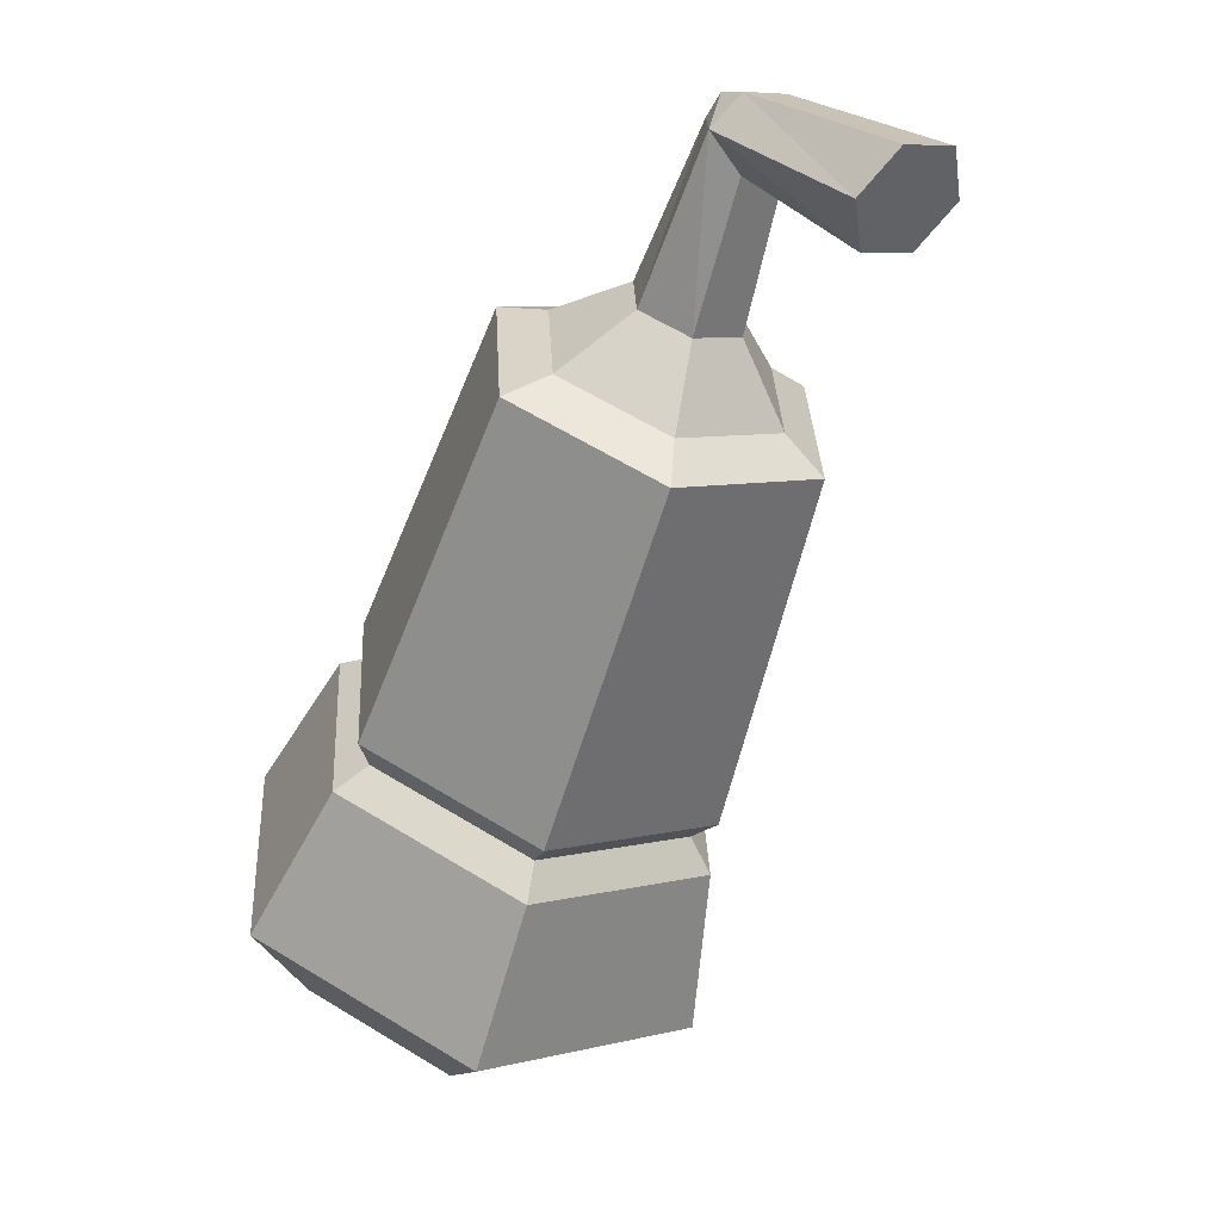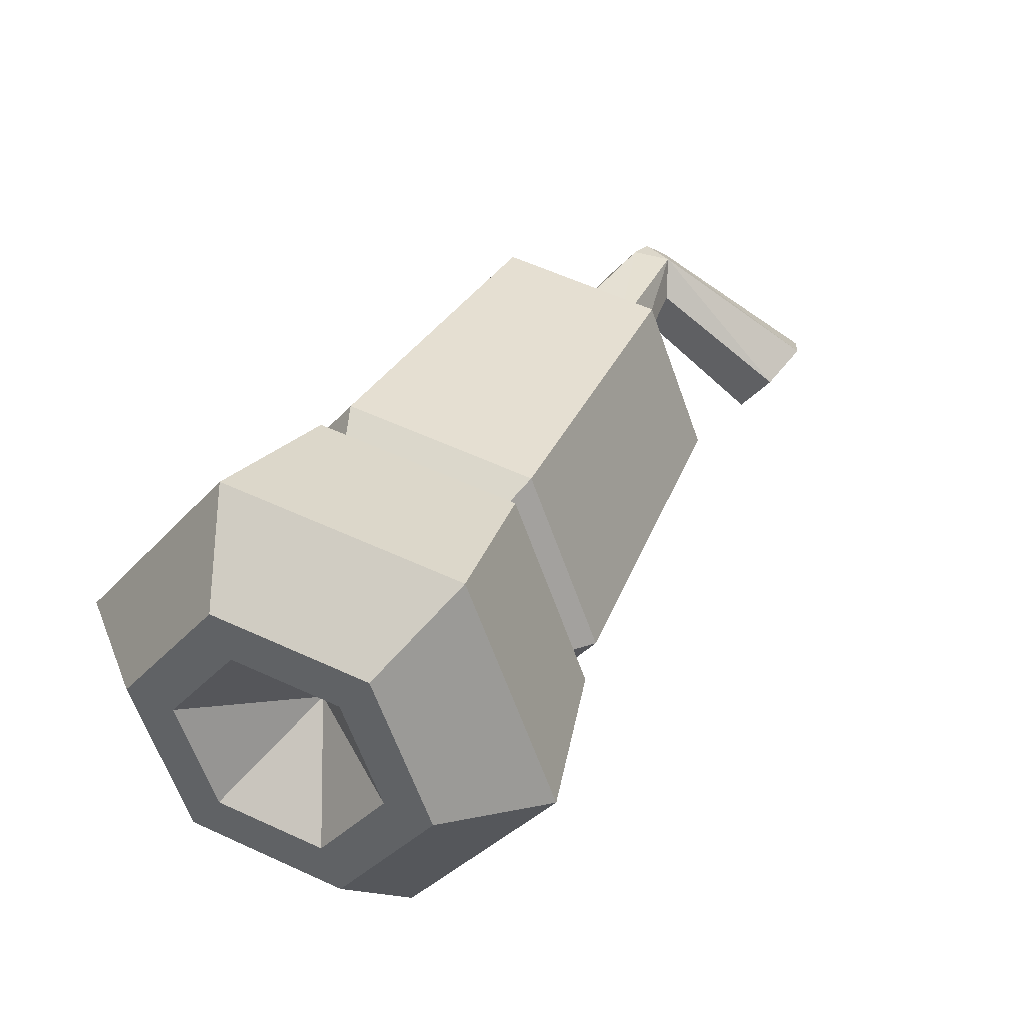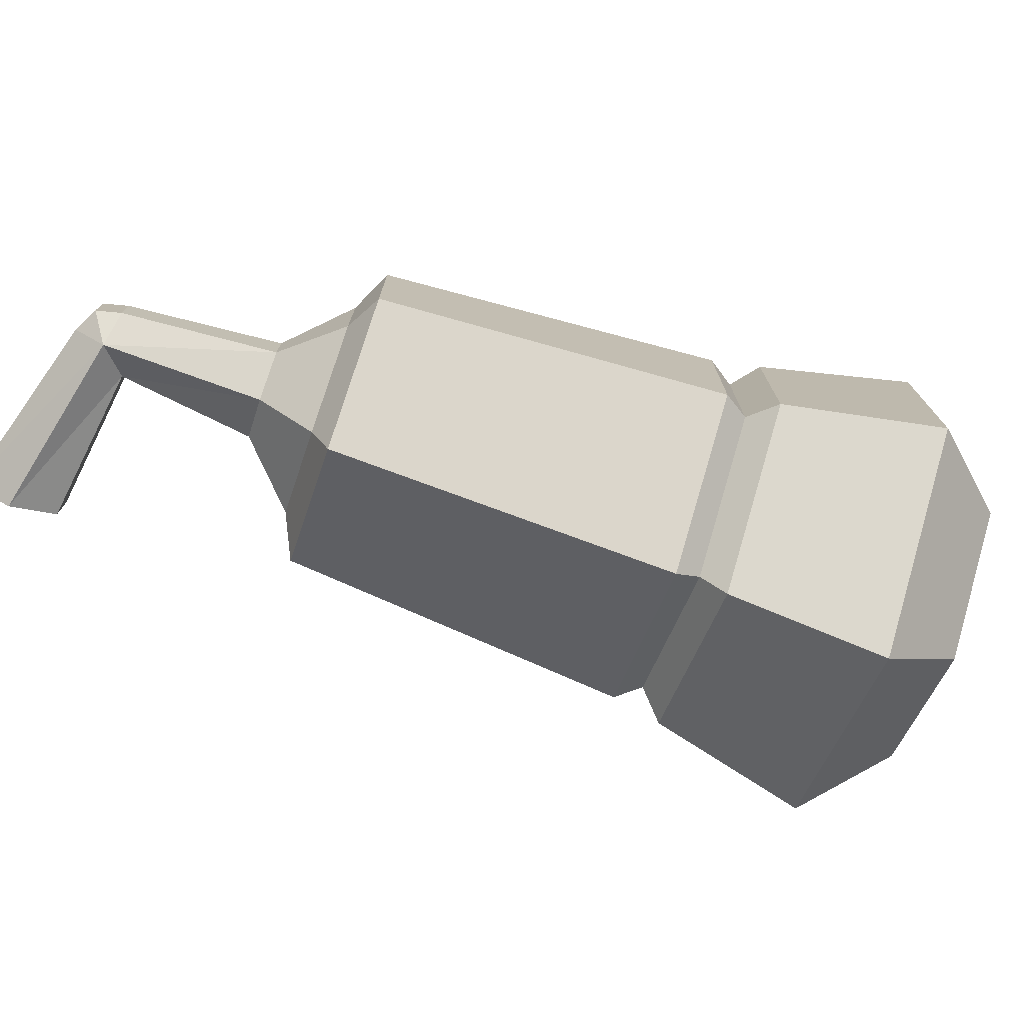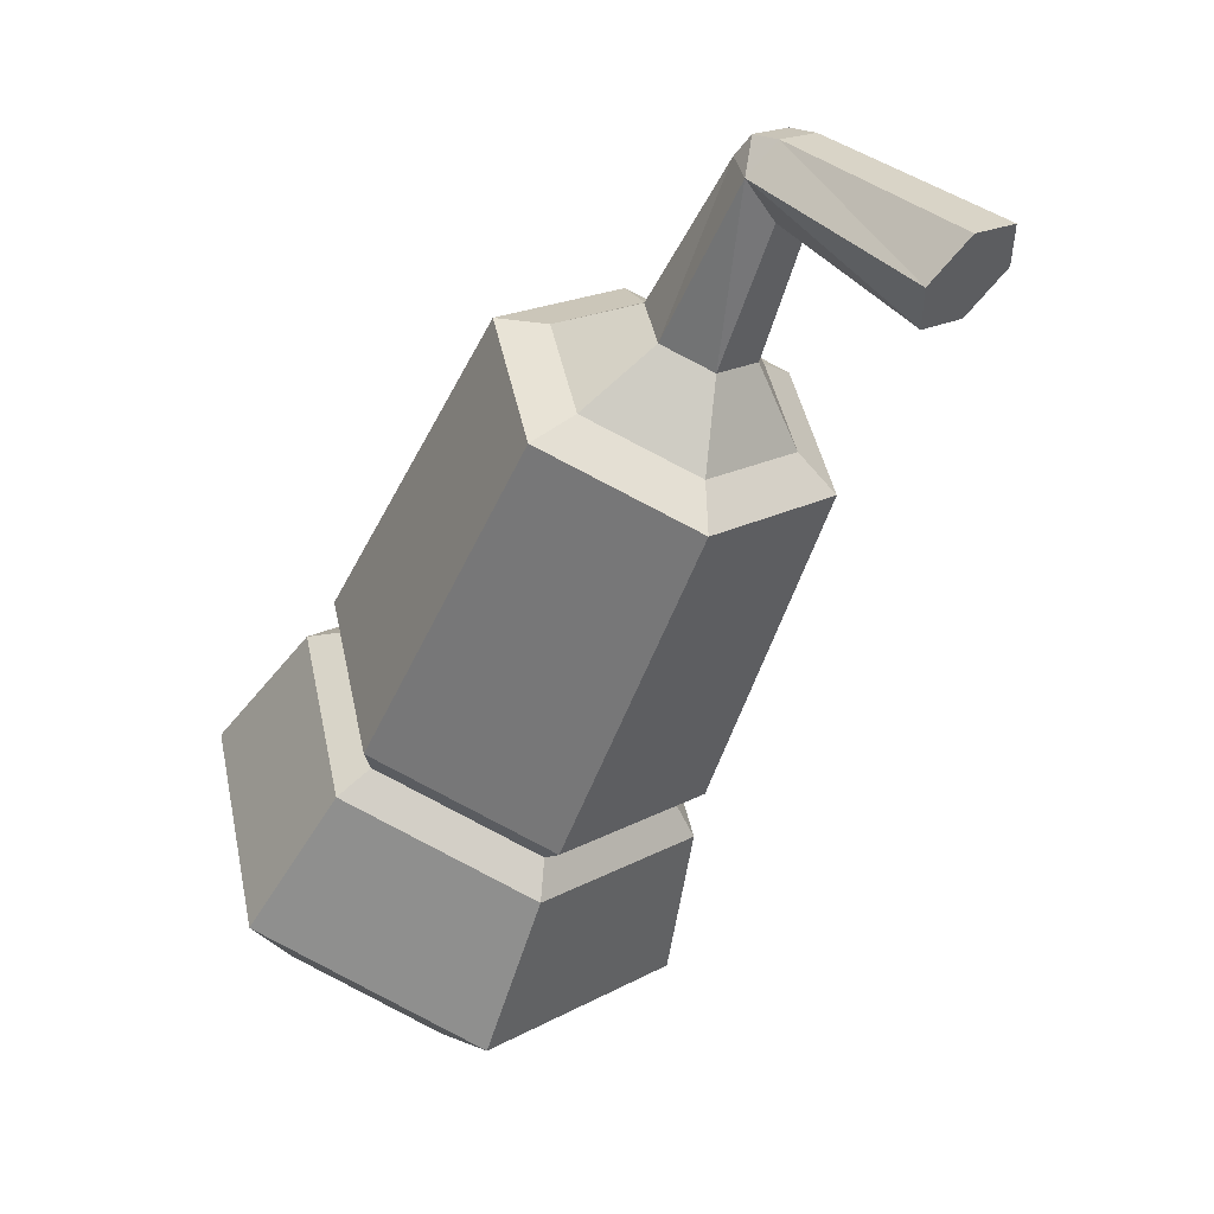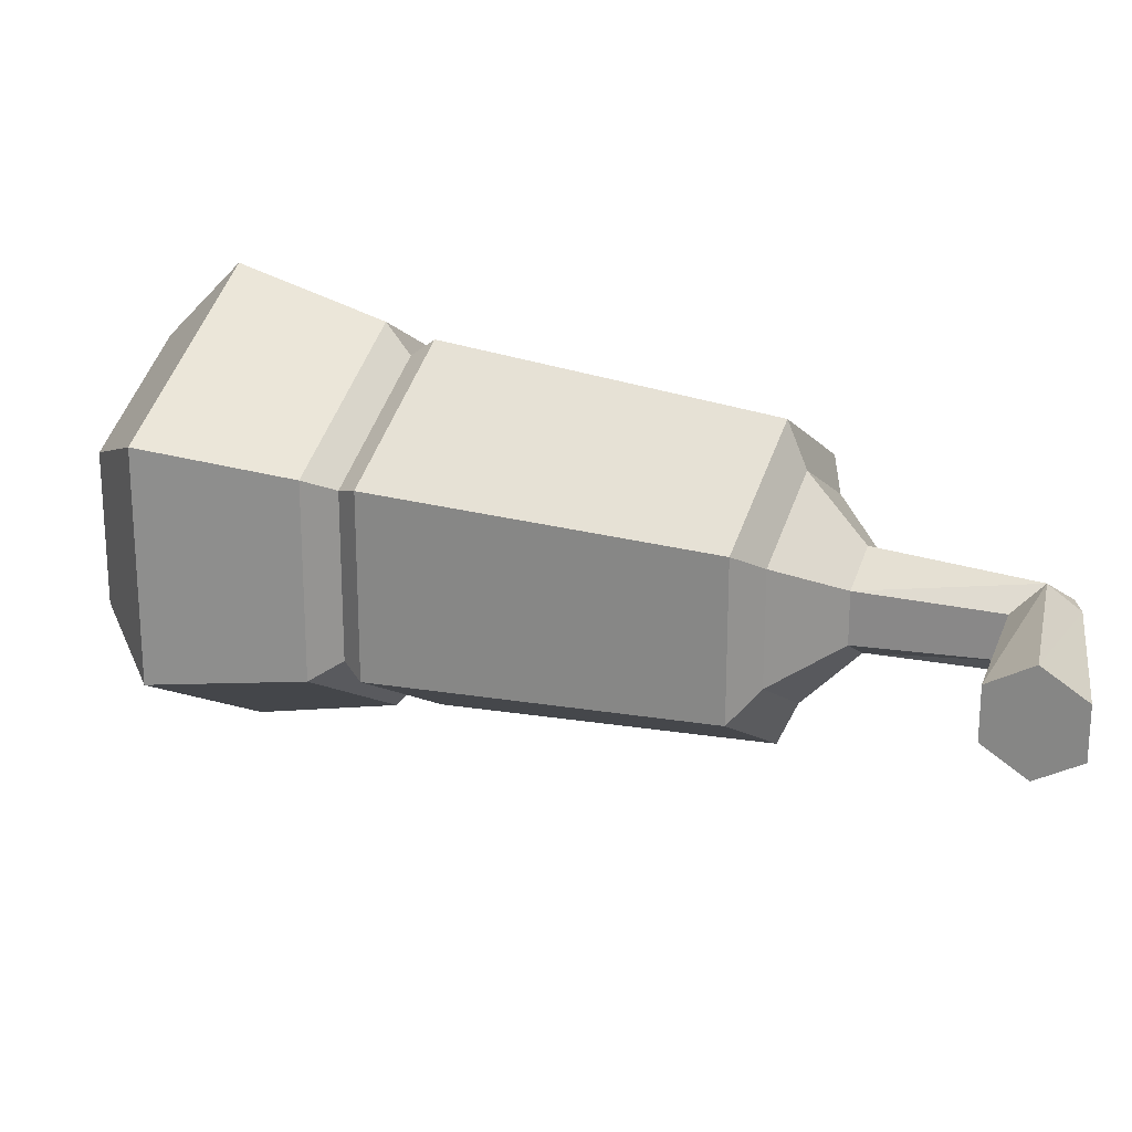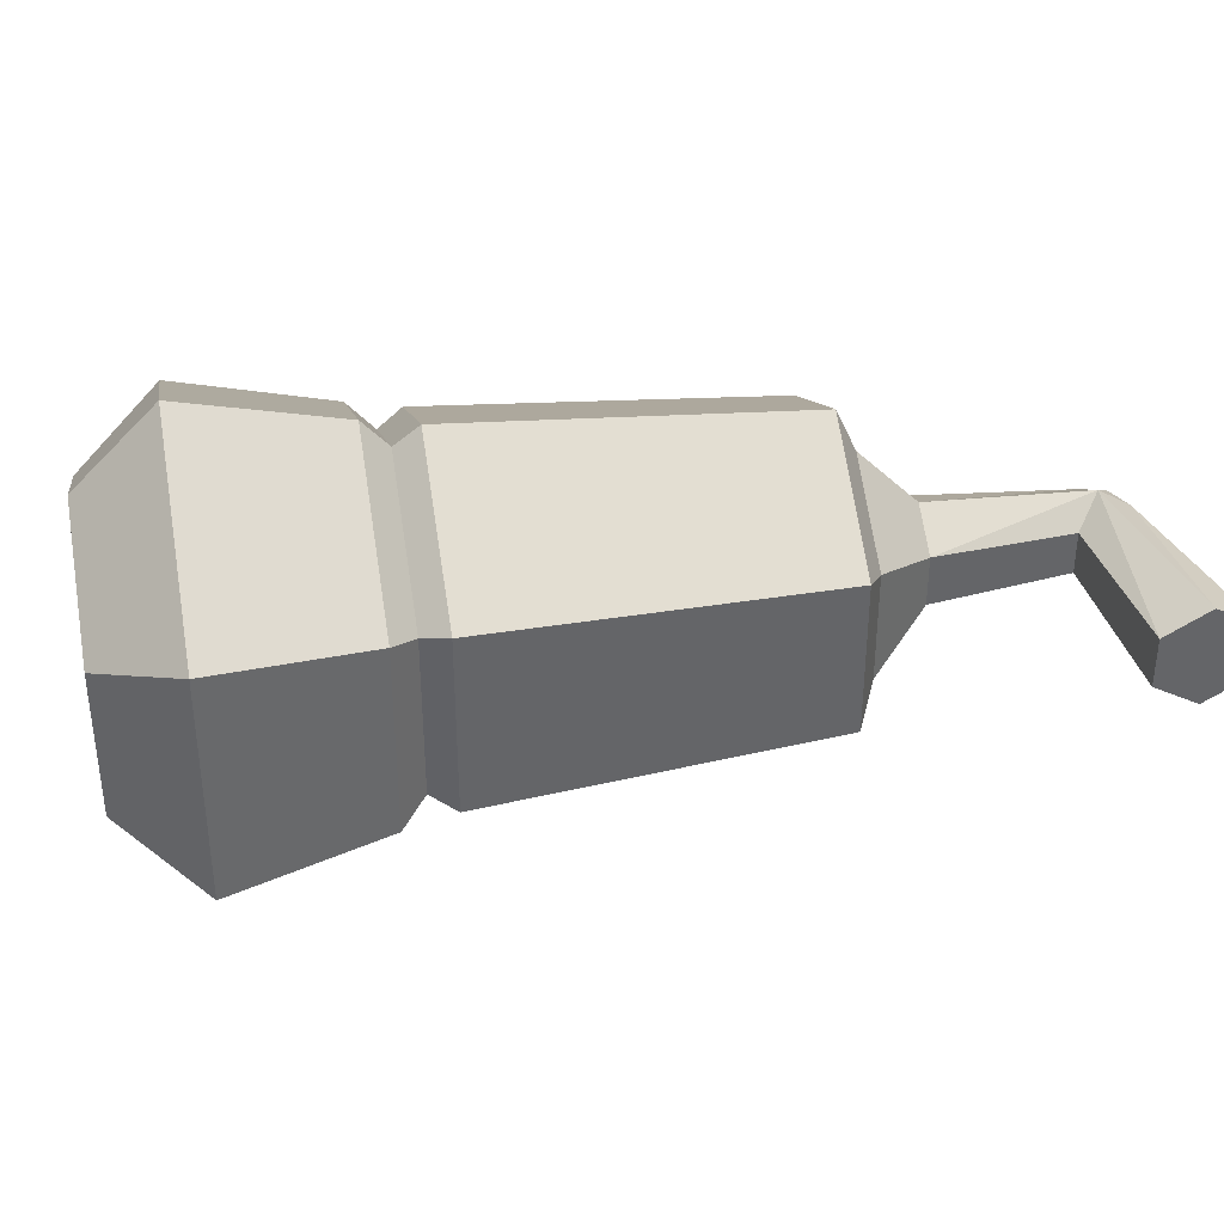
<metadata>
{"format":"obj","ext":"obj","renderer":"f3d","projection":"perspective","resolution":1024,"background":"white","views":[{"elev":7.0,"azim":53.2,"up":"+Y"},{"elev":-34.6,"azim":-34.7,"up":"+Y"},{"elev":-76.1,"azim":-139.2,"up":"+Z"},{"elev":18.6,"azim":43.4,"up":"+Y"},{"elev":22.6,"azim":84.2,"up":"+Z"},{"elev":39.0,"azim":49.8,"up":"+Z"}]}
</metadata>
<code>
g Robot Roller Broken 03
v 0.06316 0.2685 -0.02493
v 0.1782 0.3814 -0.04211
v 0.149 0.3917 -0.02168
v 0.1782 0.3814 -0.04211
v 0.06316 0.2685 -0.02493
v 0.1006 0.2469 -0.04985
v 0.1006 0.2469 0.04985
v 0.149 0.3917 0.02169
v 0.1782 0.3814 0.04211
v 0.149 0.3917 0.02169
v 0.1006 0.2469 0.04985
v 0.06316 0.2685 0.02493
v 0.1379 0.2254 0.02493
v 0.1782 0.3814 0.04211
v 0.1906 0.3471 0.02105
v 0.1782 0.3814 0.04211
v 0.1379 0.2254 0.02493
v 0.1006 0.2469 0.04985
v 0.1006 0.2469 -0.04985
v 0.1906 0.3471 -0.02106
v 0.1782 0.3814 -0.04211
v 0.1906 0.3471 -0.02106
v 0.1006 0.2469 -0.04985
v 0.1379 0.2254 -0.02493
v 0.3726 0.3642 -0.02493
v 0.1782 0.3814 -0.04211
v 0.351 0.3268 -0.04985
v 0.1782 0.3814 -0.04211
v 0.3726 0.3642 -0.02493
v 0.193 0.4087 -0.02161
v 0.1782 0.3814 0.04211
v 0.1664 0.4098 0.02105
v 0.193 0.4088 0.02157
v 0.3294 0.2894 0.02493
v 0.1782 0.3814 0.04211
v 0.351 0.3268 0.04985
v 0.1782 0.3814 0.04211
v 0.3294 0.2894 0.02493
v 0.1906 0.3471 0.02105
v 0.351 0.3268 -0.04985
v 0.1906 0.3471 -0.02106
v 0.3294 0.2894 -0.02493
v 0.1906 0.3471 -0.02106
v 0.351 0.3268 -0.04985
v 0.1782 0.3814 -0.04211
v -0.3178 -0.3019 -0.05074
v -0.2002 -0.2739 -1.526e-07
v -0.2417 -0.3458 -0.1015
v -0.3178 -0.3019 0.05074
v -0.2002 -0.2739 -1.526e-07
v -0.3178 -0.3019 -0.05074
v -0.2417 -0.3458 0.1015
v -0.2002 -0.2739 -1.526e-07
v -0.3178 -0.3019 0.05074
v -0.1656 -0.3898 0.05074
v -0.2002 -0.2739 -1.526e-07
v -0.2417 -0.3458 0.1015
v -0.1656 -0.3898 -0.05074
v -0.2002 -0.2739 -1.526e-07
v -0.1656 -0.3898 0.05074
v -0.2417 -0.3458 -0.1015
v -0.2002 -0.2739 -1.526e-07
v -0.1656 -0.3898 -0.05074
v 0.351 0.3268 0.04985
v 0.193 0.4088 0.02157
v 0.3726 0.3642 0.02493
v 0.193 0.4088 0.02157
v 0.351 0.3268 0.04985
v 0.1782 0.3814 0.04211
v 0.1782 0.3814 0.04211
v 0.149 0.3917 0.02169
v 0.1664 0.4098 0.02105
v 0.149 0.3917 -0.02168
v 0.1782 0.3814 -0.04211
v 0.1664 0.4098 -0.02106
v 0.1782 0.3814 -0.04211
v 0.193 0.4087 -0.02161
v 0.1664 0.4098 -0.02106
v -0.3726 -0.1802 -0.1133
v -0.1278 -0.1486 -0.1896
v -0.27 -0.06649 -0.09481
v -0.2027 -0.2783 -0.2265
v -0.3726 -0.1802 0.1133
v -0.27 -0.06649 -0.09481
v -0.27 -0.06649 0.09481
v -0.3726 -0.1802 -0.1133
v -0.2027 -0.2783 0.2265
v -0.27 -0.06649 0.09481
v -0.1278 -0.1486 0.1896
v -0.3726 -0.1802 0.1133
v -0.0328 -0.3764 0.1133
v -0.1278 -0.1486 0.1896
v 0.0144 -0.2307 0.09481
v -0.2027 -0.2783 0.2265
v -0.0328 -0.3764 -0.1133
v 0.0144 -0.2307 0.09481
v 0.0144 -0.2307 -0.09481
v -0.0328 -0.3764 0.1133
v -0.2027 -0.2783 -0.2265
v 0.0144 -0.2307 -0.09481
v -0.1278 -0.1486 -0.1896
v -0.0328 -0.3764 -0.1133
v -0.3726 -0.1802 -0.1133
v -0.2417 -0.3458 -0.1476
v -0.2027 -0.2783 -0.2265
v -0.3524 -0.2819 -0.07381
v -0.3726 -0.1802 0.1133
v -0.3524 -0.2819 -0.07381
v -0.3726 -0.1802 -0.1133
v -0.3524 -0.2819 0.07381
v -0.2027 -0.2783 0.2265
v -0.3524 -0.2819 0.07381
v -0.3726 -0.1802 0.1133
v -0.2417 -0.3458 0.1476
v -0.0328 -0.3764 0.1133
v -0.2417 -0.3458 0.1476
v -0.2027 -0.2783 0.2265
v -0.131 -0.4098 0.07381
v -0.0328 -0.3764 -0.1133
v -0.131 -0.4098 0.07381
v -0.0328 -0.3764 0.1133
v -0.131 -0.4098 -0.07381
v -0.2027 -0.2783 -0.2265
v -0.131 -0.4098 -0.07381
v -0.0328 -0.3764 -0.1133
v -0.2417 -0.3458 -0.1476
v 0.06274 0.1815 -0.1527
v -0.009693 0.2453 -0.05466
v -0.05177 0.2476 -0.07634
v 0.07229 0.198 -0.1093
v -0.05177 0.2476 -0.07634
v -0.009693 0.2453 0.05466
v -0.05177 0.2476 0.07634
v -0.009693 0.2453 -0.05466
v -0.05177 0.2476 0.07634
v 0.07229 0.198 0.1093
v 0.06274 0.1815 0.1527
v -0.009693 0.2453 0.05466
v 0.06274 0.1815 0.1527
v 0.1543 0.1507 0.05466
v 0.1773 0.1153 0.07634
v 0.07229 0.198 0.1093
v 0.1773 0.1153 0.07634
v 0.1543 0.1507 -0.05466
v 0.1773 0.1153 -0.07634
v 0.1543 0.1507 0.05466
v 0.1773 0.1153 -0.07634
v 0.07229 0.198 -0.1093
v 0.06274 0.1815 -0.1527
v 0.1543 0.1507 -0.05466
v 0.07229 0.198 -0.1093
v 0.06316 0.2685 -0.02493
v -0.009693 0.2453 -0.05466
v 0.1006 0.2469 -0.04985
v -0.009693 0.2453 -0.05466
v 0.06316 0.2685 0.02493
v -0.009693 0.2453 0.05466
v 0.06316 0.2685 -0.02493
v -0.009693 0.2453 0.05466
v 0.1006 0.2469 0.04985
v 0.07229 0.198 0.1093
v 0.06316 0.2685 0.02493
v 0.07229 0.198 0.1093
v 0.1379 0.2254 0.02493
v 0.1543 0.1507 0.05466
v 0.1006 0.2469 0.04985
v 0.1543 0.1507 0.05466
v 0.1379 0.2254 -0.02493
v 0.1543 0.1507 -0.05466
v 0.1379 0.2254 0.02493
v 0.1543 0.1507 -0.05466
v 0.1006 0.2469 -0.04985
v 0.07229 0.198 -0.1093
v 0.1379 0.2254 -0.02493
v 0.06316 0.2685 0.02493
v 0.149 0.3917 -0.02168
v 0.149 0.3917 0.02169
v 0.06316 0.2685 -0.02493
v 0.1379 0.2254 -0.02493
v 0.1906 0.3471 0.02105
v 0.1906 0.3471 -0.02106
v 0.1379 0.2254 0.02493
v -0.2365 -0.05782 -0.08057
v -0.1278 -0.1486 -0.1896
v -0.1157 -0.1276 -0.1611
v -0.27 -0.06649 -0.09481
v -0.2365 -0.05782 0.08057
v -0.27 -0.06649 -0.09481
v -0.2365 -0.05782 -0.08057
v -0.27 -0.06649 0.09481
v -0.1157 -0.1276 0.1611
v -0.27 -0.06649 0.09481
v -0.2365 -0.05782 0.08057
v -0.1278 -0.1486 0.1896
v 0.005159 -0.1974 0.08057
v -0.1278 -0.1486 0.1896
v -0.1157 -0.1276 0.1611
v 0.0144 -0.2307 0.09481
v 0.005159 -0.1974 -0.08057
v 0.0144 -0.2307 0.09481
v 0.005159 -0.1974 0.08057
v 0.0144 -0.2307 -0.09481
v -0.1157 -0.1276 -0.1611
v 0.0144 -0.2307 -0.09481
v 0.005159 -0.1974 -0.08057
v -0.1278 -0.1486 -0.1896
v -0.05177 0.2476 -0.07634
v -0.1036 -0.1066 -0.1794
v 0.06274 0.1815 -0.1527
v -0.2381 -0.02891 -0.08971
v -0.05177 0.2476 0.07634
v -0.2381 -0.02891 -0.08971
v -0.05177 0.2476 -0.07634
v -0.2381 -0.02891 0.08971
v 0.06274 0.1815 0.1527
v -0.2381 -0.02891 0.08971
v -0.05177 0.2476 0.07634
v -0.1036 -0.1066 0.1794
v 0.1773 0.1153 0.07634
v -0.1036 -0.1066 0.1794
v 0.06274 0.1815 0.1527
v 0.031 -0.1843 0.08971
v 0.1773 0.1153 -0.07634
v 0.031 -0.1843 0.08971
v 0.1773 0.1153 0.07634
v 0.031 -0.1843 -0.08971
v 0.06274 0.1815 -0.1527
v 0.031 -0.1843 -0.08971
v 0.1773 0.1153 -0.07634
v -0.1036 -0.1066 -0.1794
v -0.2381 -0.02891 -0.08971
v -0.1157 -0.1276 -0.1611
v -0.1036 -0.1066 -0.1794
v -0.2365 -0.05782 -0.08057
v -0.2381 -0.02891 0.08971
v -0.2365 -0.05782 -0.08057
v -0.2381 -0.02891 -0.08971
v -0.2365 -0.05782 0.08057
v -0.1036 -0.1066 0.1794
v -0.2365 -0.05782 0.08057
v -0.2381 -0.02891 0.08971
v -0.1157 -0.1276 0.1611
v 0.031 -0.1843 0.08971
v -0.1157 -0.1276 0.1611
v -0.1036 -0.1066 0.1794
v 0.005159 -0.1974 0.08057
v 0.031 -0.1843 -0.08971
v 0.005159 -0.1974 0.08057
v 0.031 -0.1843 0.08971
v 0.005159 -0.1974 -0.08057
v -0.1036 -0.1066 -0.1794
v 0.005159 -0.1974 -0.08057
v 0.031 -0.1843 -0.08971
v -0.1157 -0.1276 -0.1611
v 0.3726 0.3642 0.02493
v 0.193 0.4087 -0.02161
v 0.3726 0.3642 -0.02493
v 0.193 0.4088 0.02157
v 0.3294 0.2894 -0.02493
v 0.1906 0.3471 0.02105
v 0.3294 0.2894 0.02493
v 0.1906 0.3471 -0.02106
v -0.3524 -0.2819 -0.07381
v -0.2417 -0.3458 -0.1015
v -0.2417 -0.3458 -0.1476
v -0.3178 -0.3019 -0.05074
v -0.3524 -0.2819 0.07381
v -0.3178 -0.3019 0.05074
v -0.2417 -0.3458 0.1476
v -0.2417 -0.3458 0.1015
v -0.131 -0.4098 0.07381
v -0.2417 -0.3458 0.1015
v -0.2417 -0.3458 0.1476
v -0.1656 -0.3898 0.05074
v -0.131 -0.4098 -0.07381
v -0.1656 -0.3898 -0.05074
v -0.2417 -0.3458 -0.1476
v -0.2417 -0.3458 -0.1015
v 0.1664 0.4098 0.02105
v 0.149 0.3917 -0.02168
v 0.1664 0.4098 -0.02106
v 0.149 0.3917 0.02169
v 0.1664 0.4098 -0.02106
v 0.193 0.4088 0.02157
v 0.1664 0.4098 0.02105
v 0.193 0.4087 -0.02161
v 0.351 0.3268 -0.04985
v 0.3726 0.3642 0.02493
v 0.3726 0.3642 -0.02493
v 0.351 0.3268 0.04985
v 0.3294 0.2894 0.02493
v 0.3294 0.2894 -0.02493
g Robot Roller Broken 03_0
f 3 2 1
f 6 5 4
f 9 8 7
f 12 11 10
f 15 14 13
f 18 17 16
f 21 20 19
f 24 23 22
f 27 26 25
f 30 29 28
f 33 32 31
f 36 35 34
f 39 38 37
f 42 41 40
f 45 44 43
f 48 47 46
f 51 50 49
f 54 53 52
f 57 56 55
f 60 59 58
f 63 62 61
f 66 65 64
f 69 68 67
f 72 71 70
f 75 74 73
f 78 77 76
f 81 80 79
f 82 79 80
f 85 84 83
f 86 83 84
f 89 88 87
f 90 87 88
f 93 92 91
f 94 91 92
f 97 96 95
f 98 95 96
f 101 100 99
f 102 99 100
f 105 104 103
f 106 103 104
f 109 108 107
f 110 107 108
f 113 112 111
f 114 111 112
f 117 116 115
f 118 115 116
f 121 120 119
f 122 119 120
f 125 124 123
f 126 123 124
f 129 128 127
f 130 127 128
f 133 132 131
f 134 131 132
f 137 136 135
f 138 135 136
f 141 140 139
f 142 139 140
f 145 144 143
f 146 143 144
f 149 148 147
f 150 147 148
f 153 152 151
f 154 151 152
f 157 156 155
f 158 155 156
f 161 160 159
f 162 159 160
f 165 164 163
f 166 163 164
f 169 168 167
f 170 167 168
f 173 172 171
f 174 171 172
f 177 176 175
f 178 175 176
f 181 180 179
f 182 179 180
f 185 184 183
f 186 183 184
f 189 188 187
f 190 187 188
f 193 192 191
f 194 191 192
f 197 196 195
f 198 195 196
f 201 200 199
f 202 199 200
f 205 204 203
f 206 203 204
f 209 208 207
f 210 207 208
f 213 212 211
f 214 211 212
f 217 216 215
f 218 215 216
f 221 220 219
f 222 219 220
f 225 224 223
f 226 223 224
f 229 228 227
f 230 227 228
f 233 232 231
f 234 231 232
f 237 236 235
f 238 235 236
f 241 240 239
f 242 239 240
f 245 244 243
f 246 243 244
f 249 248 247
f 250 247 248
f 253 252 251
f 254 251 252
f 257 256 255
f 258 255 256
f 261 260 259
f 262 259 260
f 265 264 263
f 266 263 264
f 263 266 267
f 268 267 266
f 267 268 269
f 270 269 268
f 273 272 271
f 274 271 272
f 271 274 275
f 276 275 274
f 275 276 277
f 278 277 276
f 281 280 279
f 282 279 280
f 285 284 283
f 286 283 284
f 289 288 287
f 290 287 288
f 290 291 287
f 292 287 291

</code>
